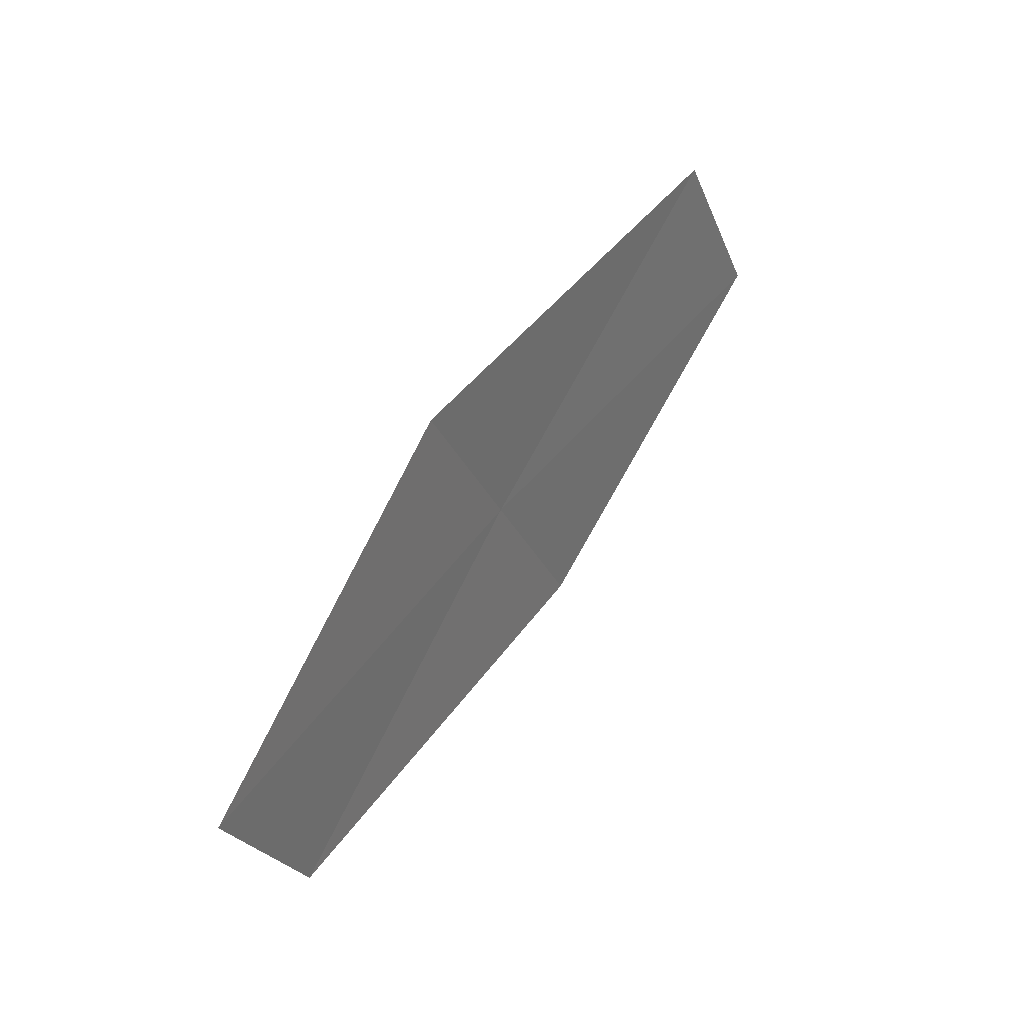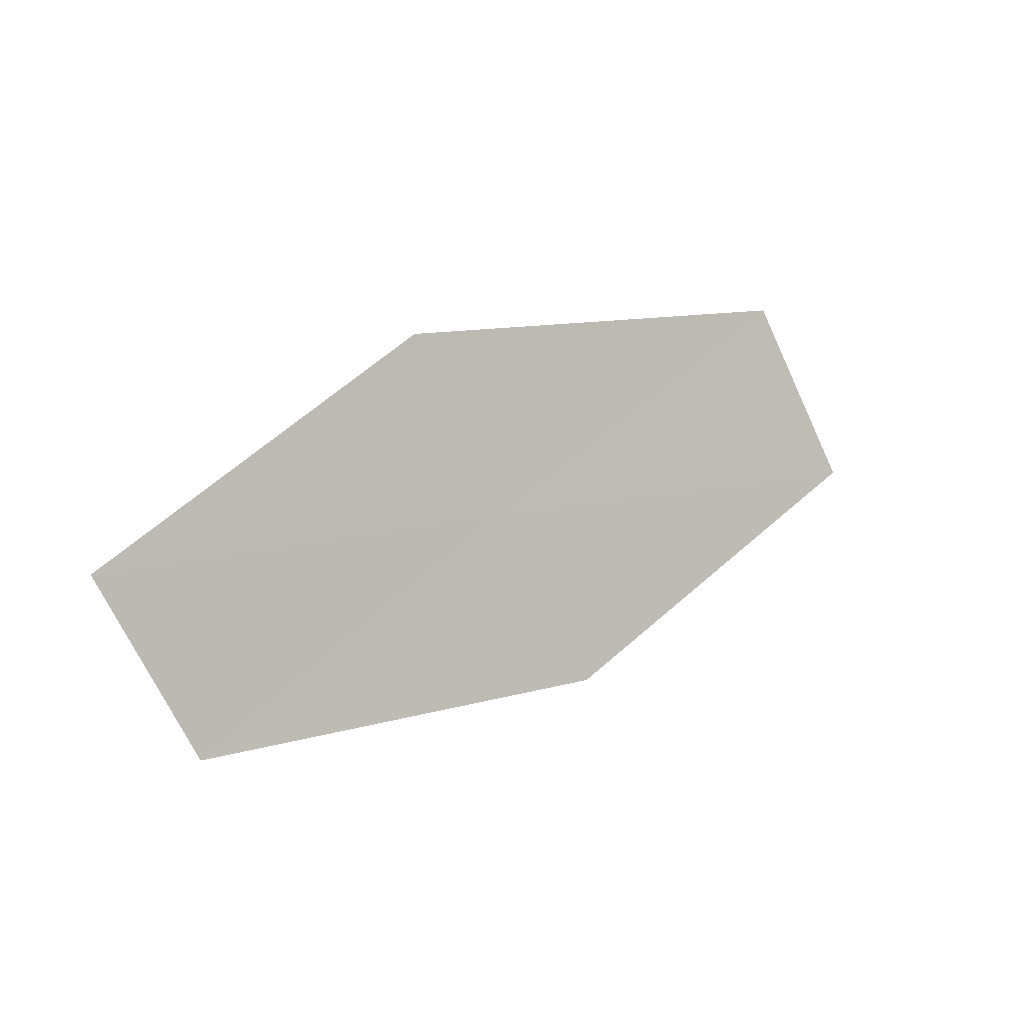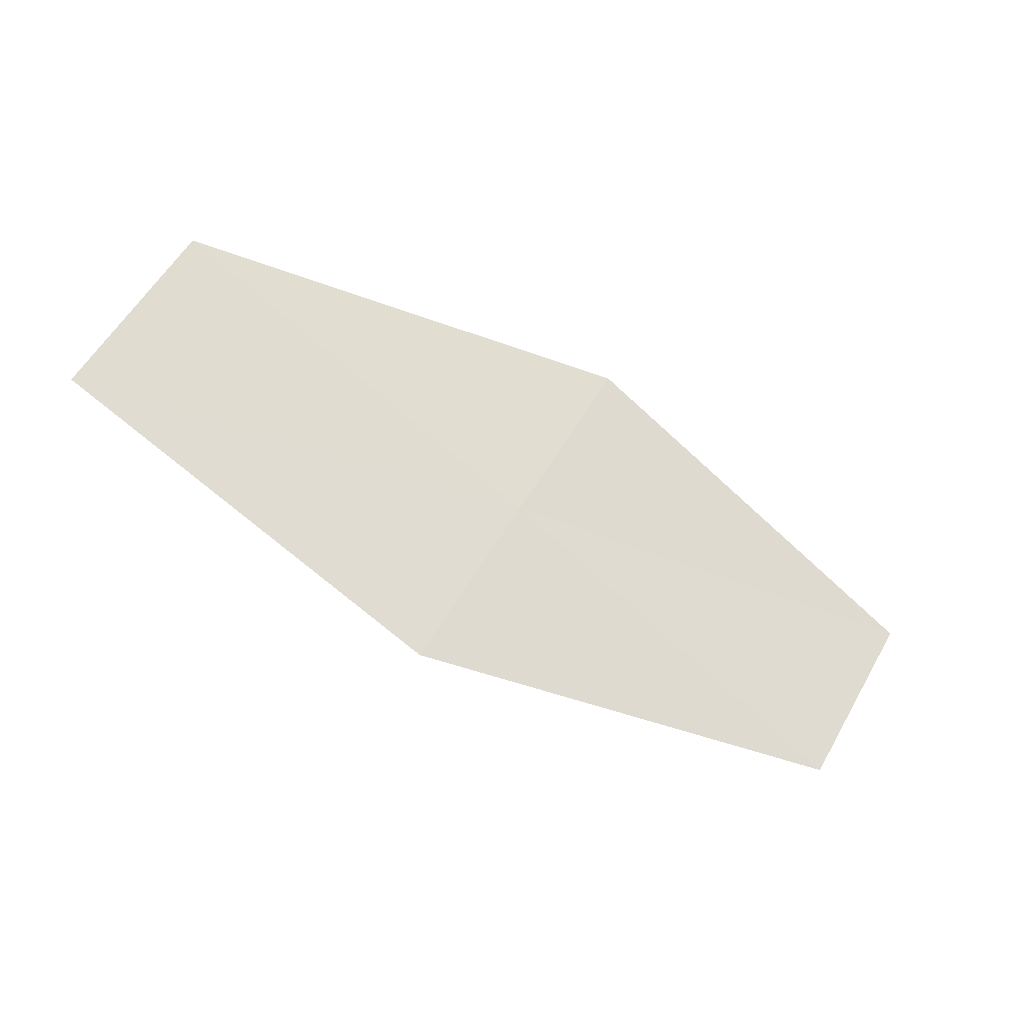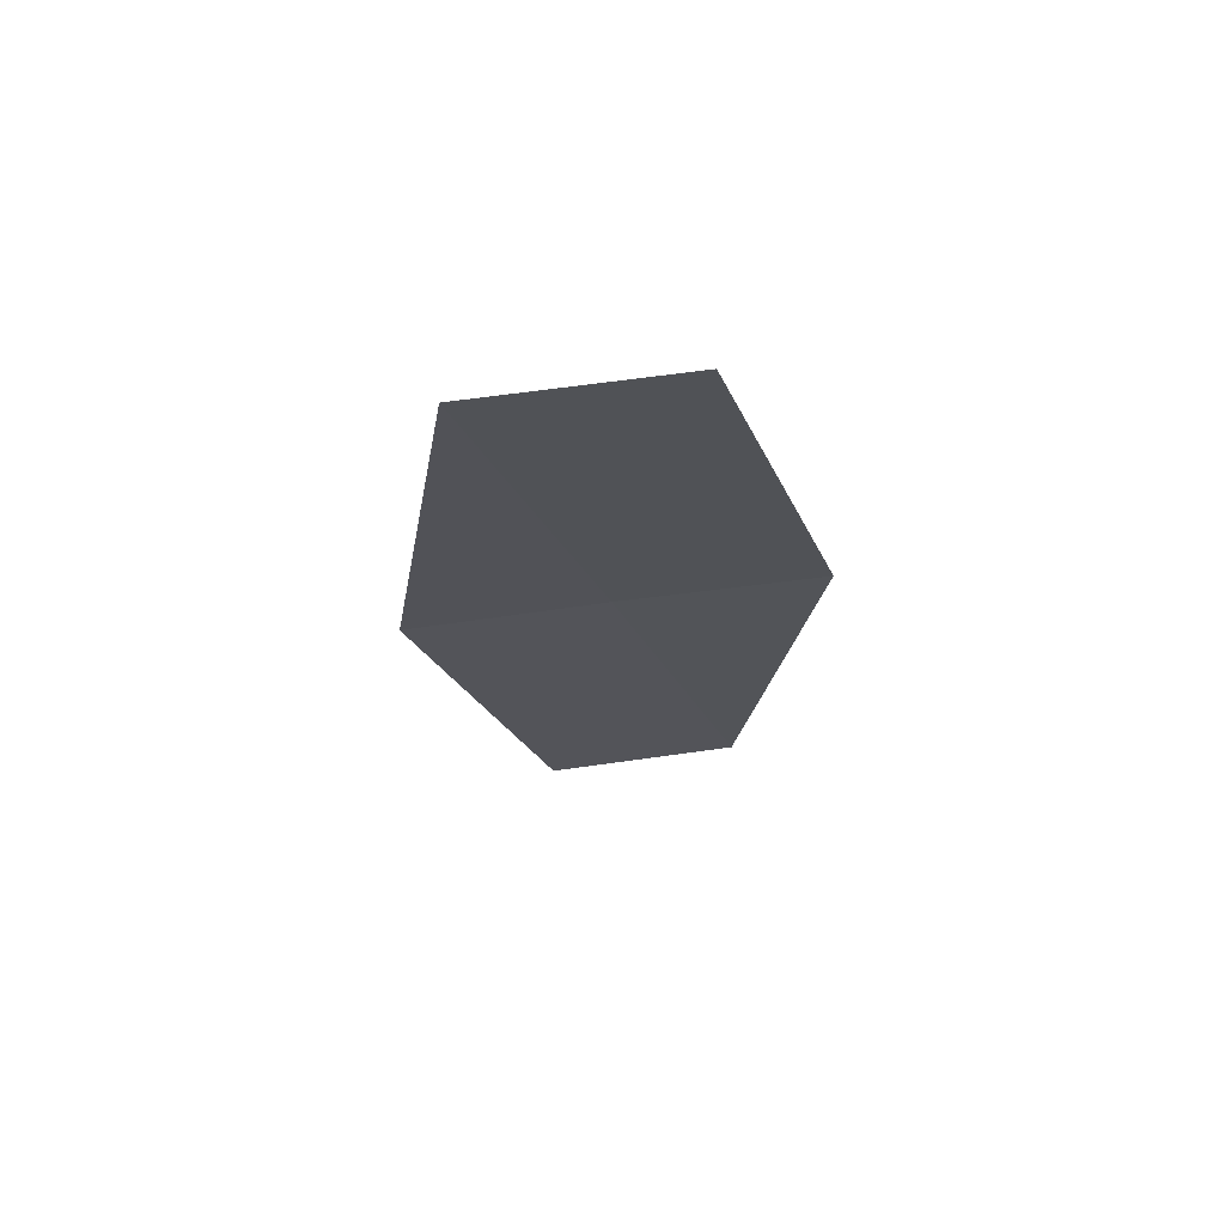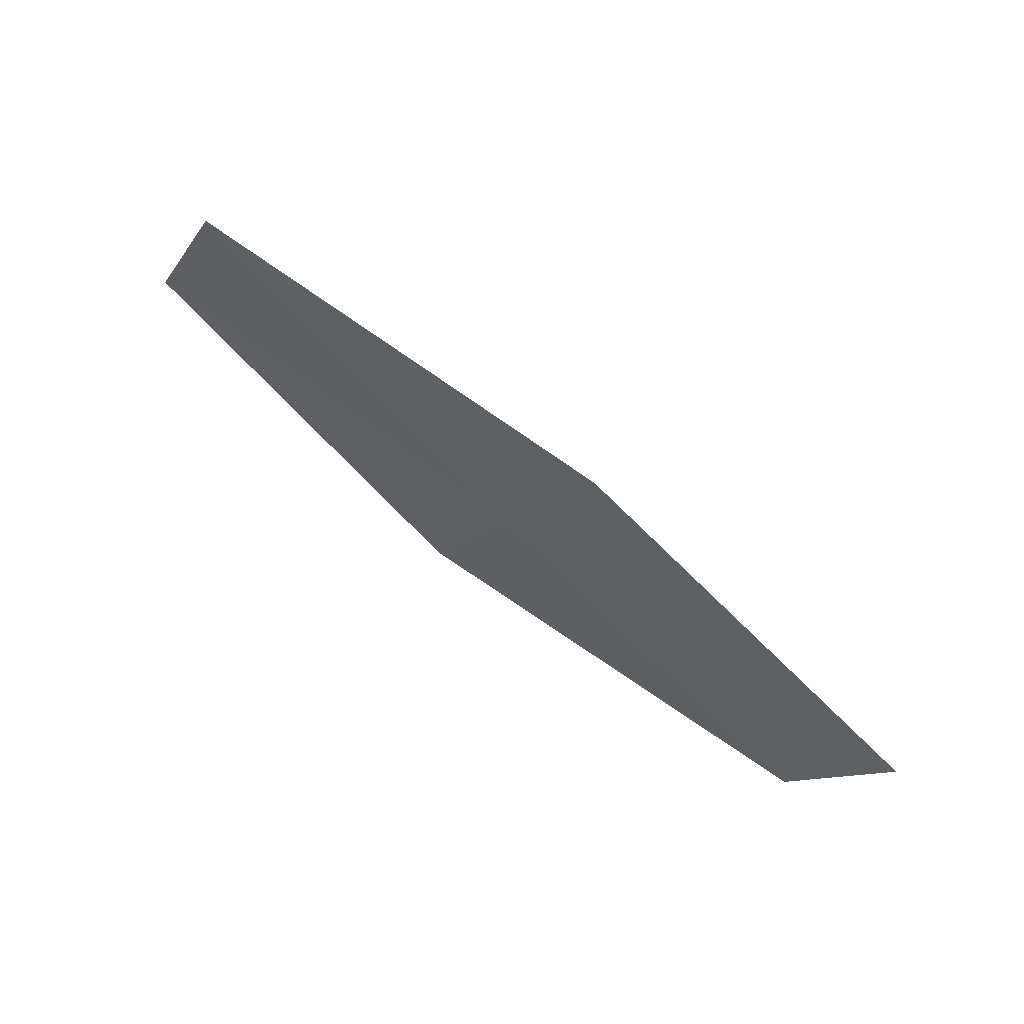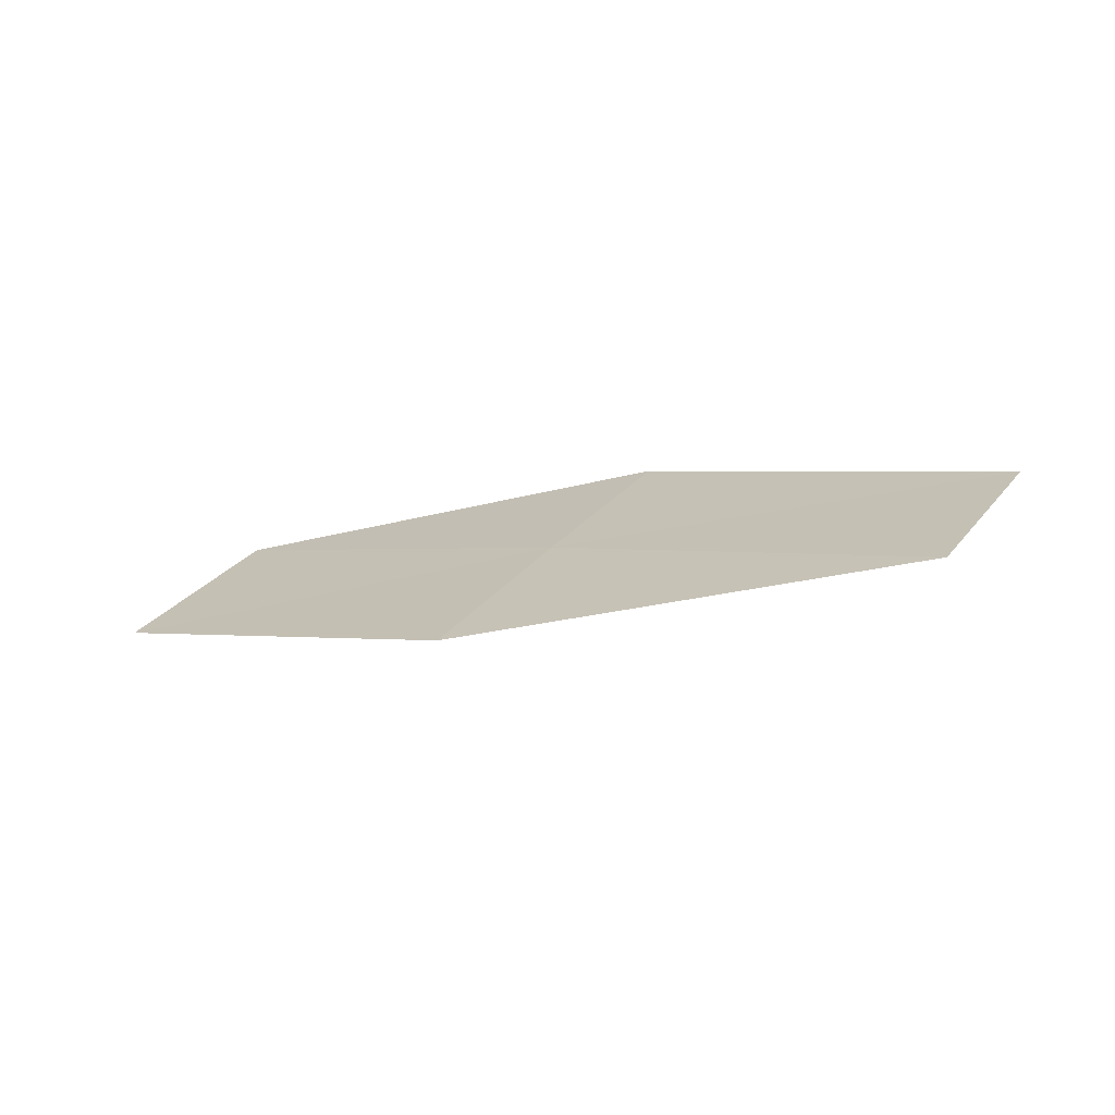
<metadata>
{"format":"obj","ext":"obj","renderer":"f3d","projection":"perspective","resolution":1024,"background":"white","views":[{"elev":40.6,"azim":138.6,"up":"+Y"},{"elev":1.7,"azim":158.2,"up":"+Y"},{"elev":-28.3,"azim":-11.1,"up":"+Y"},{"elev":-8.7,"azim":-104.5,"up":"+Z"},{"elev":58.9,"azim":49.3,"up":"+Y"},{"elev":23.1,"azim":-179.0,"up":"+Z"}]}
</metadata>
<code>
v 13.99 -15.77 16.87
v 14.23 -15.34 16.82
v 13.13 -15.23 17.08
v 12.89 -15.68 17.11
v 13.74 -16.21 16.9
v 14.8 -16.31 16.63
v 15.05 -15.89 16.57
f 1 2 3
f 1 3 4
f 1 4 5
f 1 5 6
f 1 6 7
f 1 7 2

</code>
